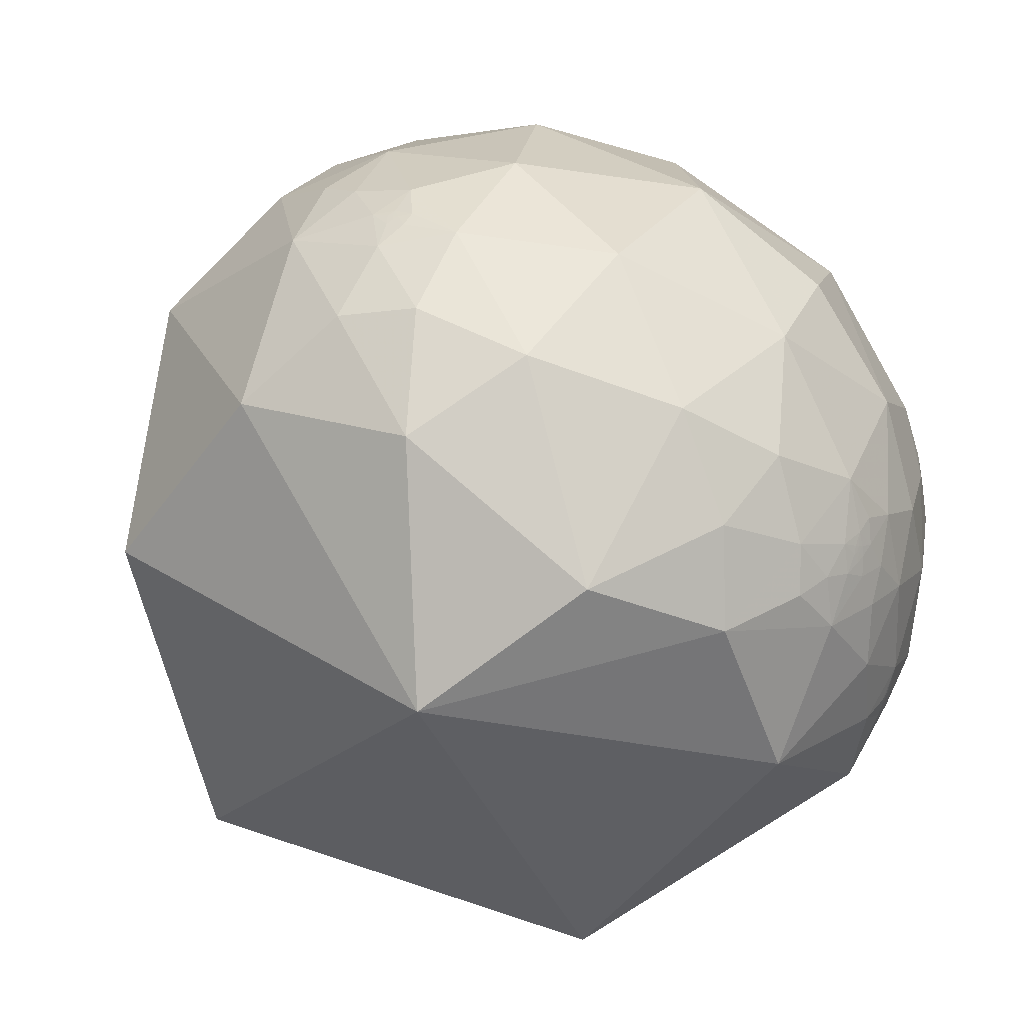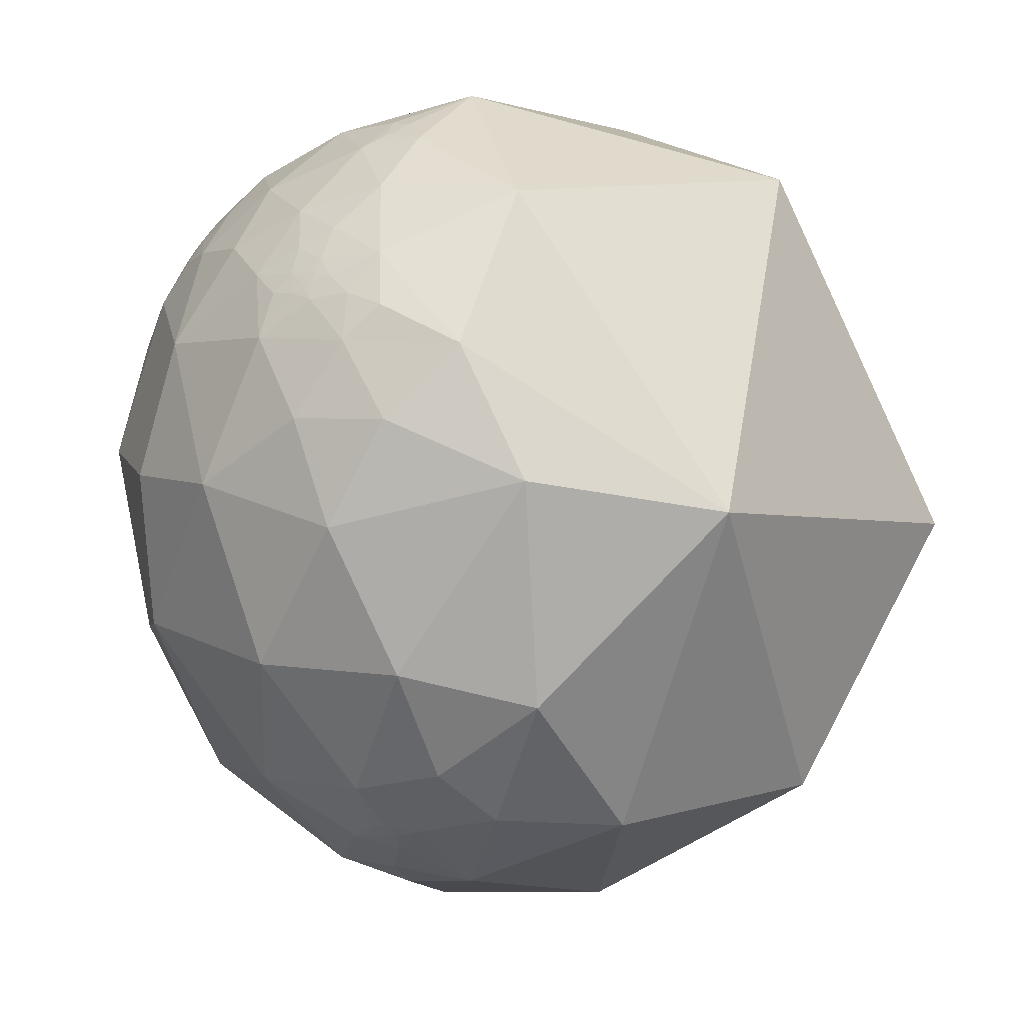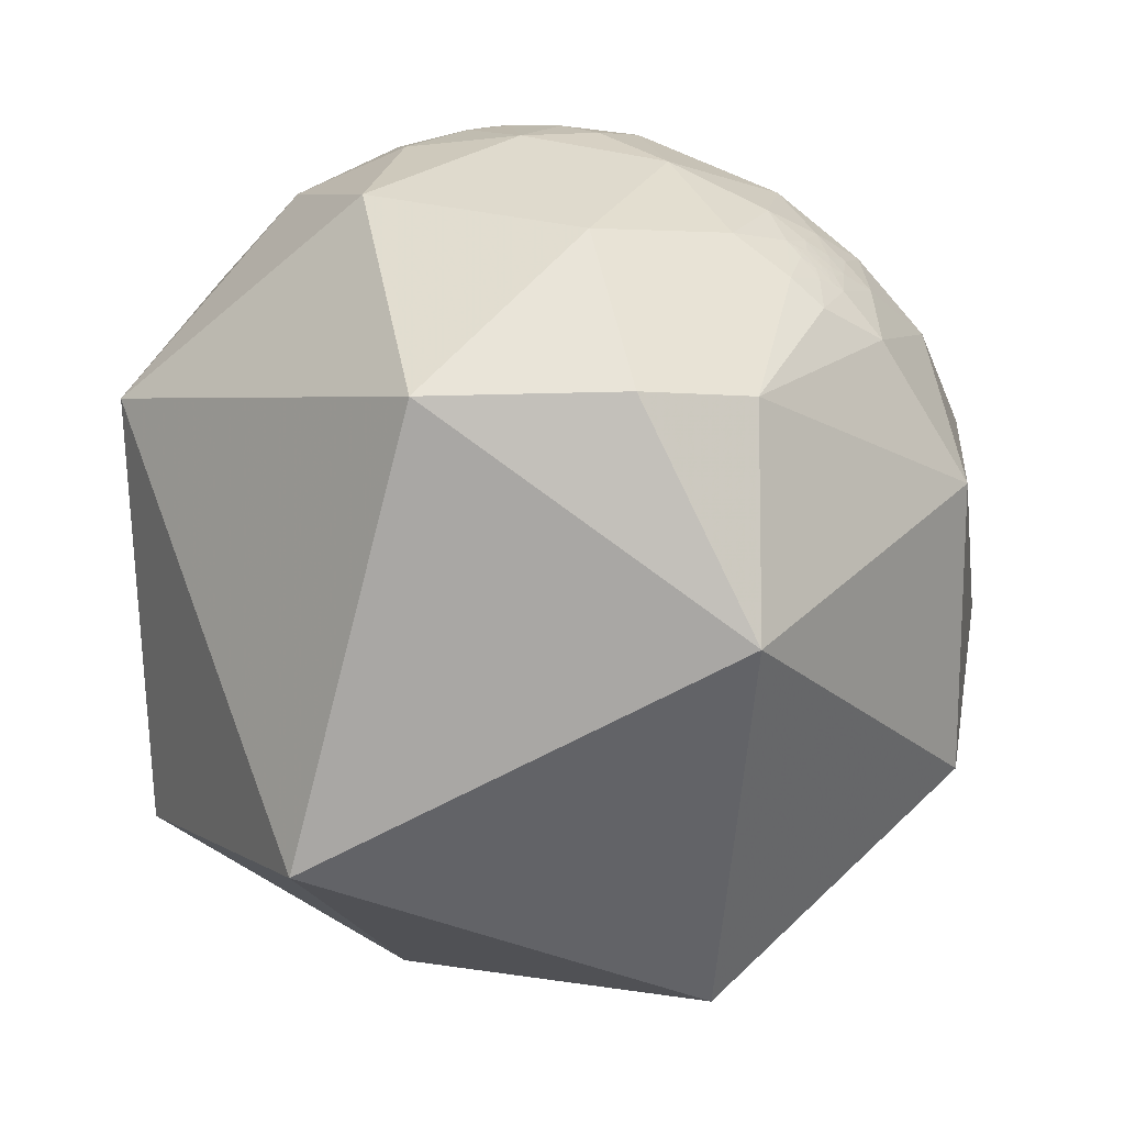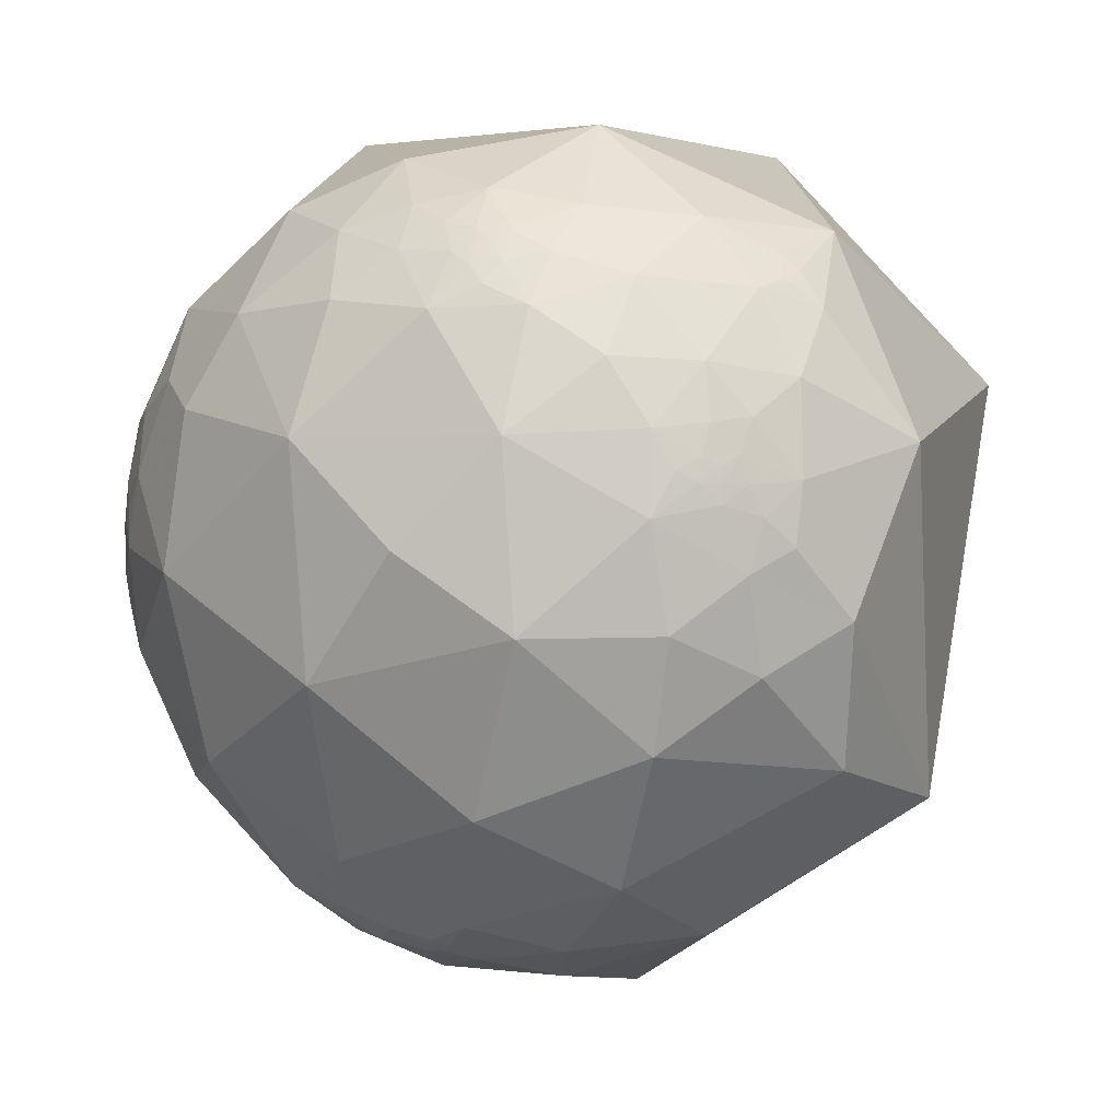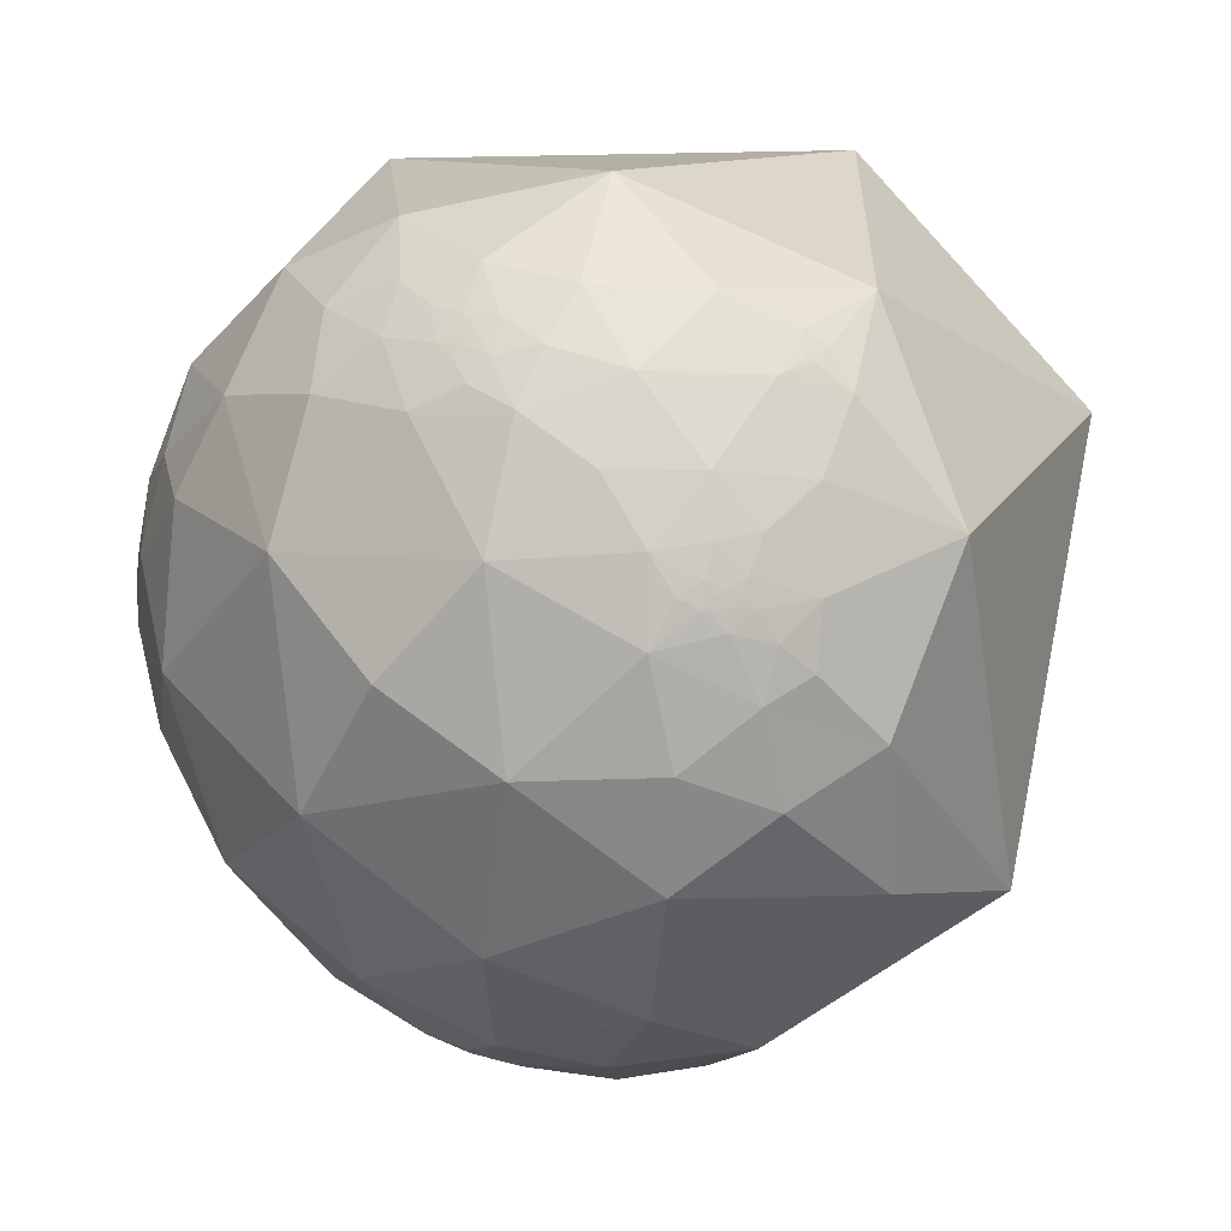
<metadata>
{"format":"obj","ext":"obj","renderer":"f3d","projection":"perspective","resolution":1024,"background":"white","views":[{"elev":-30.5,"azim":-152.8,"up":"+Y"},{"elev":-40.4,"azim":-39.5,"up":"+Z"},{"elev":26.1,"azim":72.5,"up":"+Y"},{"elev":-14.5,"azim":-85.2,"up":"+Z"},{"elev":-5.8,"azim":-78.2,"up":"+Z"}]}
</metadata>
<code>
v 0.2414 0.7679 -0.5933
v 0.1846 0.8142 -0.5505
v 0.266 0.7964 -0.5432
v 0.3066 0.7672 -0.5634
v 0.1477 0.7332 -0.6638
v -0.07705 0.6022 -0.7946
v -0.3524 0.7421 -0.5702
v -0.004282 0.8439 -0.5364
v 0.4429 0.6697 -0.5961
v 0.2165 0.5738 -0.7899
v 0.2934 0.7172 -0.632
v 0.6868 0.6886 -0.2329
v 0.4597 0.761 -0.4577
v 0.9478 0.2807 -0.1516
v 0.6215 -0.2624 -0.7381
v 0.5307 0.3634 -0.7657
v -0.7319 -0.2166 -0.6461
v -0.475 -0.1358 -0.8695
v -0.2202 -0.2981 -0.9288
v -0.4966 -0.591 -0.6358
v 0.06963 0.2903 -0.9544
v -0.4099 0.4501 -0.7934
v -0.6405 0.1466 -0.7538
v -0.733 0.4711 -0.4907
v -0.08182 0.01047 -0.9966
v 0.1666 -0.131 -0.9773
v -0.8961 0.04013 -0.442
v 0.7192 -0.677 -0.1563
v -0.08842 -0.777 -0.6232
v -0.6948 -0.6145 -0.3737
v -0.7531 -0.4317 -0.4964
v -0.01304 -0.9442 0.329
v -0.6534 -0.757 0.006739
v -0.8632 -0.2558 -0.4352
v -0.9373 -0.3349 0.0963
v -0.9848 -0.1439 0.09763
v -0.9965 0.05657 -0.06209
v -0.972 -0.2302 -0.04796
v -0.9486 -0.2245 -0.2231
v -0.8455 -0.5196 -0.1231
v -0.8503 -0.5191 0.0867
v -0.9049 -0.4255 -0.00982
v -0.8543 -0.441 0.2749
v -0.7841 -0.5678 0.2505
v -0.8097 -0.5052 0.2988
v -0.8187 -0.4875 0.3034
v 0.3779 0.7919 -0.4797
v 0.3737 0.7571 -0.5359
v 0.3703 0.7758 -0.5109
v -0.7843 -0.5229 0.3338
v -0.9387 -0.3435 -0.02834
v -0.8033 -0.5071 0.3123
v -0.8073 -0.5046 0.3062
v -0.8089 -0.5012 0.3073
v -0.2593 -0.006374 -0.9658
v -0.2047 0.3693 -0.9065
v -0.2256 0.2781 -0.9337
v -0.3311 0.1986 -0.9224
v -0.1717 0.2561 -0.9513
v -0.1609 0.1877 -0.969
v -0.2117 0.2446 -0.9462
v -0.8554 -0.4117 -0.3142
v -0.8261 -0.5023 -0.2554
v -0.9232 -0.3587 -0.1379
v -0.9227 -0.3597 -0.1385
v -0.9237 -0.3578 -0.1373
v -0.9233 -0.3584 -0.1379
v -0.9528 -0.275 -0.1283
v -0.1772 0.2862 -0.9416
v -0.1817 0.2849 -0.9412
v -0.1787 0.2867 -0.9412
v -0.1789 0.279 -0.9435
v -0.1776 0.2795 -0.9436
v -0.1778 0.2776 -0.9441
v -0.9182 -0.3686 -0.1452
v -0.9241 -0.3586 -0.1322
v -0.9248 -0.3538 -0.1396
v -0.9241 -0.3557 -0.1396
v -0.9243 -0.3556 -0.1388
v -0.9239 -0.3562 -0.1394
v -0.9239 -0.3567 -0.1385
v -0.9234 -0.3569 -0.1411
v -0.9242 -0.351 -0.1503
v -0.9127 -0.3625 -0.1886
v -0.8993 -0.4124 -0.1456
v -0.1784 0.2803 -0.9432
v -0.178 0.283 -0.9424
v -0.1712 0.2878 -0.9423
v -0.1753 0.2811 -0.9435
v -0.9169 -0.3792 -0.1248
v -0.9314 -0.3416 -0.1256
v -0.9274 -0.3473 -0.1392
v -0.9261 -0.3599 -0.1132
v -0.9361 -0.3184 -0.1494
v -0.9246 -0.3552 -0.1375
v -0.925 -0.3523 -0.1424
v -0.9232 -0.3587 -0.1382
v -0.9234 -0.3581 -0.1385
v -0.9241 -0.3566 -0.1377
v -0.1776 0.2872 -0.9413
v -0.1761 0.2874 -0.9415
v -0.1819 0.2789 -0.9429
v -0.1783 0.2887 -0.9407
v -0.1842 0.298 -0.9366
v -0.195 0.2756 -0.9413
v -0.1806 0.2823 -0.9422
v -0.9412 -0.3239 -0.09653
v -0.8724 -0.4437 -0.2049
v -0.132 0.2994 -0.945
v -0.1688 0.2785 -0.9455
v -0.1845 0.2686 -0.9454
v -0.06106 0.414 -0.9082
v -0.9139 -0.3957 -0.09024
v 0.647 -0.2461 0.7217
v 0.5505 0.7175 0.4267
v 0.2539 0.83 -0.4966
v 0.3309 0.8926 -0.3064
v 0.2933 0.8493 -0.439
v 0.188 0.8787 -0.4388
v 0.4147 0.8163 -0.4021
v 0.3433 0.9392 0.000557
v 0.684 0.7293 0.0156
v -0.01929 0.929 0.3695
v -0.5533 0.8068 -0.2073
v -0.2216 0.9295 -0.2947
v -0.09906 0.995 0.008341
v -0.2565 0.9419 0.2168
v -0.4272 0.8015 0.4185
v -0.401 0.8953 0.194
v -0.7121 0.6346 0.3004
v -0.5379 0.8143 0.218
v -0.6468 0.7535 0.118
v -0.2491 0.4466 0.8594
v -0.8694 0.4938 -0.01887
v -0.9219 0.2799 -0.2679
v -0.7113 -0.1132 0.6937
v -0.05742 -0.4787 0.8761
v -0.6177 0.5494 0.5627
v -0.7233 0.2911 0.6262
v -0.8683 0.4168 0.2688
v -0.7947 0.4136 0.4443
v -0.9538 0.2101 0.2147
v -0.9396 -0.2012 0.277
v -0.978 0.00623 0.2084
v -0.8585 0.1003 0.5029
v -0.8893 -0.09201 0.4481
v -0.8408 0.256 0.477
v -0.8368 -0.3319 0.4354
v -0.8127 -0.4872 0.3195
v -0.6573 -0.595 0.4626
v -0.7962 -0.48 0.3684
v 0.3321 0.8256 -0.4562
v -0.8057 -0.5013 0.3153
v -0.8886 0.2775 0.3652
v -0.1172 0.9785 -0.1696
v 0.06461 0.963 -0.2617
v -0.4454 0.8946 0.03599
v -0.3495 0.9369 0.01228
v -0.3614 0.9322 -0.01786
v -0.9316 0.1133 0.3454
v -0.9317 0.1133 0.3451
v -0.932 0.1126 0.3446
v -0.9312 0.1139 0.3464
v -0.3206 0.947 -0.0185
v -0.3209 0.9469 -0.01945
v -0.3219 0.9466 -0.01916
v -0.3245 0.9457 -0.01801
v -0.3213 0.9469 -0.01592
v -0.321 0.947 -0.01125
v -0.3209 0.947 -0.01282
v -0.322 0.9467 -0.01261
v -0.9272 0.1207 0.3545
v -0.9323 0.1059 0.3459
v -0.9326 0.1147 0.3423
v -0.9324 0.1157 0.3424
v -0.9331 0.1156 0.3406
v -0.9322 0.1143 0.3434
v -0.9322 0.1154 0.3429
v -0.91 0.1192 0.3971
v -0.9243 0.1669 0.3432
v -0.933 0.1272 0.3366
v -0.9355 0.1147 0.3341
v -0.9328 0.1129 0.3421
v -0.3215 0.9468 -0.0136
v -0.3189 0.9477 -0.01393
v -0.3154 0.9488 -0.01918
v -0.9441 0.1254 0.305
v -0.9253 0.09471 0.3672
v -0.9392 0.09744 0.3291
v -0.9338 0.081 0.3486
v -0.9334 0.1186 0.3387
v -0.9315 0.1136 0.3455
v -0.9317 0.1141 0.3448
v -0.9323 0.1132 0.3434
v -0.3196 0.9474 -0.01945
v -0.3245 0.9458 -0.01287
v -0.3267 0.9451 -0.0045
v -0.3215 0.9467 -0.02079
v -0.3268 0.9446 -0.02969
v -0.3356 0.9419 -0.01176
v -0.3091 0.9488 0.06466
v -0.3132 0.9496 -0.01095
v -0.3234 0.9461 -0.01557
v -0.9601 0.1007 0.2608
v -0.9485 0.06022 0.311
v -0.9203 0.04675 0.3884
v -0.8889 0.1847 0.4192
v -0.2809 0.9594 -0.02439
v -0.3468 0.933 -0.09567
v -0.3161 0.9487 0.007433
v -0.2143 0.9697 -0.117
v -0.9434 -0.03656 0.3296
v 0.2939 0.8236 -0.4851
v 0.3017 0.8302 -0.4688
v 0.3602 0.7823 -0.5082
v 0.3479 0.8037 -0.4827
v 0.3165 0.8125 -0.4895
v 0.3215 0.8188 -0.4757
v 0.3448 0.7992 -0.4922
v 0.3406 0.7962 -0.5
v 0.3084 0.7873 -0.5339
v 0.3408 0.7765 -0.53
v 0.3459 0.785 -0.5139
v 0.2946 0.806 -0.5135
v 0.3134 0.806 -0.5021
v 0.3278 0.7912 -0.5162
v 0.3303 0.7979 -0.5043
v 0.3421 0.7891 -0.5101
v 0.3663 0.7769 -0.512
v 0.3682 0.7728 -0.517
v 0.3119 0.8303 -0.4618
v 0.3068 0.8337 -0.4592
v 0.03861 0.4785 -0.8772
v -0.9318 0.1172 0.3434
f 1 2 3
f 4 1 3
f 8 5 6
f 9 10 11
f 12 9 13
f 11 5 1
f 10 6 5
f 14 15 16
f 20 17 18
f 16 21 10
f 22 23 24
f 25 21 26
f 26 19 25
f 18 17 23
f 23 17 27
f 28 29 15
f 31 17 20
f 29 20 19
f 29 28 32
f 31 34 17
f 27 17 34
f 38 35 36
f 27 34 39
f 39 38 37
f 33 40 30
f 33 41 40
f 41 42 40
f 45 46 43
f 43 35 41
f 41 44 43
f 47 48 49
f 4 48 11
f 44 50 45
f 42 41 35
f 45 50 52
f 45 52 53
f 45 54 46
f 55 19 18
f 56 57 58
f 59 60 61
f 62 30 63
f 62 39 34
f 66 67 64
f 2 1 5
f 39 68 38
f 69 70 71
f 72 73 74
f 76 66 65
f 77 78 79
f 80 79 78
f 80 81 79
f 80 78 82
f 75 83 84
f 89 86 87
f 75 90 76
f 91 92 76
f 76 93 91
f 94 83 92
f 92 91 94
f 92 95 76
f 83 96 92
f 65 97 98
f 96 83 82
f 67 66 98
f 98 97 67
f 95 66 76
f 98 66 81
f 65 98 82
f 95 99 66
f 99 95 81
f 69 100 101
f 72 102 86
f 103 104 88
f 102 105 70
f 58 60 55
f 101 103 88
f 74 102 72
f 106 70 87
f 94 91 107
f 93 107 91
f 108 85 84
f 84 94 39
f 109 88 104
f 104 56 109
f 104 57 56
f 61 57 105
f 59 110 109
f 59 61 111
f 104 70 105
f 22 6 56
f 58 23 22
f 21 25 60
f 108 63 40
f 112 21 109
f 112 56 6
f 107 38 68
f 40 42 113
f 14 115 114
f 62 63 108
f 89 74 73
f 100 103 101
f 78 77 82
f 2 116 3
f 117 118 119
f 13 47 120
f 12 117 121
f 12 13 120
f 122 12 121
f 121 115 122
f 121 123 115
f 124 125 7
f 123 126 127
f 127 128 123
f 127 129 128
f 115 14 122
f 130 131 132
f 115 133 114
f 132 124 134
f 134 24 135
f 133 136 137
f 133 123 128
f 128 138 133
f 133 138 139
f 130 140 141
f 141 139 138
f 114 137 32
f 134 135 37
f 144 37 36
f 37 144 142
f 142 140 134
f 136 133 139
f 145 146 136
f 139 147 145
f 143 148 146
f 151 149 50
f 143 35 43
f 43 148 143
f 152 120 47
f 50 149 153
f 149 43 46
f 154 141 140
f 54 53 52
f 131 128 129
f 155 156 125
f 157 158 159
f 147 139 141
f 162 163 160
f 164 165 166
f 164 167 168
f 169 170 171
f 173 172 163
f 174 175 176
f 174 177 178
f 172 179 180
f 176 182 183
f 168 184 185
f 180 187 181
f 172 188 179
f 173 182 189
f 173 190 188
f 182 181 187
f 173 183 182
f 182 191 181
f 161 160 192
f 193 162 161
f 161 192 193
f 177 162 193
f 174 183 177
f 176 183 174
f 194 162 177
f 195 165 164
f 169 196 197
f 198 199 167
f 184 171 170
f 186 199 198
f 184 170 185
f 196 200 197
f 198 167 166
f 129 201 157
f 186 164 168
f 185 169 202
f 185 202 186
f 203 196 168
f 187 204 205
f 205 189 187
f 190 206 188
f 180 179 207
f 180 154 142
f 142 187 180
f 208 186 202
f 208 209 199
f 199 159 200
f 197 158 210
f 200 167 199
f 124 132 157
f 131 157 132
f 201 127 126
f 207 179 145
f 211 155 125
f 125 209 211
f 204 144 205
f 212 205 144
f 145 179 206
f 118 214 213
f 170 169 185
f 165 198 166
f 195 198 165
f 160 163 192
f 47 215 216
f 220 217 218
f 4 221 222
f 152 47 216
f 48 222 215
f 220 219 215
f 224 213 225
f 222 226 223
f 213 214 217
f 220 228 227
f 214 218 217
f 225 217 227
f 227 228 226
f 230 229 49
f 152 231 232
f 232 231 218
f 214 118 232
f 218 231 152
f 215 229 230
f 215 230 48
f 4 11 1
f 48 9 11
f 9 48 13
f 9 16 10
f 9 12 16
f 11 10 5
f 12 14 16
f 14 12 122
f 26 16 15
f 16 26 21
f 22 7 6
f 7 22 24
f 55 25 19
f 14 28 15
f 24 27 135
f 26 29 19
f 29 26 15
f 20 29 30
f 27 37 135
f 37 27 39
f 29 33 30
f 30 40 63
f 32 150 33
f 44 41 33
f 44 33 150
f 47 13 48
f 44 150 50
f 54 45 53
f 10 233 6
f 233 10 21
f 112 109 56
f 61 58 57
f 58 61 60
f 59 109 60
f 31 62 34
f 62 31 30
f 35 38 51
f 100 69 71
f 70 69 87
f 92 77 95
f 77 92 96
f 94 84 83
f 90 75 85
f 93 76 90
f 64 67 97
f 83 75 82
f 75 65 82
f 82 98 81
f 95 79 81
f 95 77 79
f 81 80 82
f 96 82 77
f 66 99 81
f 74 110 111
f 102 74 111
f 104 103 70
f 72 86 73
f 73 86 89
f 105 102 111
f 70 103 71
f 86 102 87
f 69 88 87
f 88 69 101
f 110 89 88
f 74 89 110
f 102 70 106
f 102 106 87
f 68 94 107
f 94 68 39
f 113 93 90
f 93 113 107
f 85 113 90
f 62 84 39
f 84 62 108
f 88 109 110
f 57 104 105
f 61 105 111
f 59 111 110
f 22 56 58
f 58 18 23
f 25 55 60
f 233 112 6
f 112 233 21
f 51 107 113
f 51 113 42
f 107 51 38
f 85 40 113
f 103 100 71
f 65 64 97
f 116 2 119
f 117 120 118
f 156 117 119
f 117 156 121
f 117 12 120
f 8 119 2
f 119 8 156
f 125 156 8
f 7 125 8
f 126 121 156
f 121 126 123
f 124 7 24
f 128 130 138
f 130 128 131
f 134 124 24
f 133 115 123
f 130 141 138
f 130 134 140
f 145 136 139
f 137 136 150
f 137 150 32
f 143 36 35
f 148 136 146
f 43 151 148
f 150 136 148
f 150 148 151
f 152 118 120
f 118 116 119
f 43 149 151
f 149 46 153
f 54 153 46
f 153 54 52
f 155 126 156
f 211 209 208
f 159 209 157
f 157 201 158
f 210 201 208
f 201 210 158
f 212 143 146
f 143 212 144
f 204 142 144
f 167 164 166
f 174 178 175
f 175 178 234
f 176 191 182
f 188 172 173
f 190 173 189
f 189 182 187
f 192 163 193
f 181 234 172
f 181 191 234
f 172 234 163
f 162 183 173
f 234 177 193
f 177 234 178
f 191 176 234
f 193 163 234
f 194 183 162
f 183 194 177
f 169 197 202
f 196 171 184
f 200 196 167
f 184 168 196
f 186 195 164
f 198 195 186
f 196 169 171
f 196 203 167
f 167 203 168
f 187 142 204
f 205 190 189
f 190 205 206
f 179 188 206
f 180 207 154
f 186 208 199
f 159 199 209
f 159 158 200
f 158 197 200
f 202 210 208
f 210 202 197
f 125 124 209
f 124 157 209
f 127 201 129
f 126 211 208
f 211 126 155
f 212 206 205
f 212 146 206
f 146 145 206
f 147 154 207
f 176 175 234
f 224 116 213
f 47 49 215
f 221 3 224
f 4 3 221
f 218 152 216
f 48 4 222
f 3 116 224
f 216 215 219
f 226 221 224
f 218 216 219
f 226 224 225
f 222 221 226
f 215 222 223
f 225 213 217
f 223 226 228
f 220 223 228
f 118 152 232
f 229 215 49
f 6 7 8
f 18 19 20
f 27 24 23
f 20 30 31
f 32 33 29
f 36 37 38
f 43 44 45
f 35 51 42
f 64 65 66
f 5 8 2
f 65 75 76
f 84 85 75
f 87 88 89
f 55 18 58
f 60 109 21
f 40 85 108
f 114 28 14
f 134 130 132
f 137 114 133
f 32 28 114
f 37 142 134
f 36 143 144
f 50 150 151
f 153 52 50
f 140 142 154
f 141 154 147
f 160 161 162
f 163 162 173
f 180 181 172
f 185 186 168
f 157 131 129
f 126 208 201
f 145 147 207
f 213 116 118
f 218 219 220
f 215 223 220
f 227 217 220
f 226 225 227
f 49 48 230
f 218 214 232

</code>
